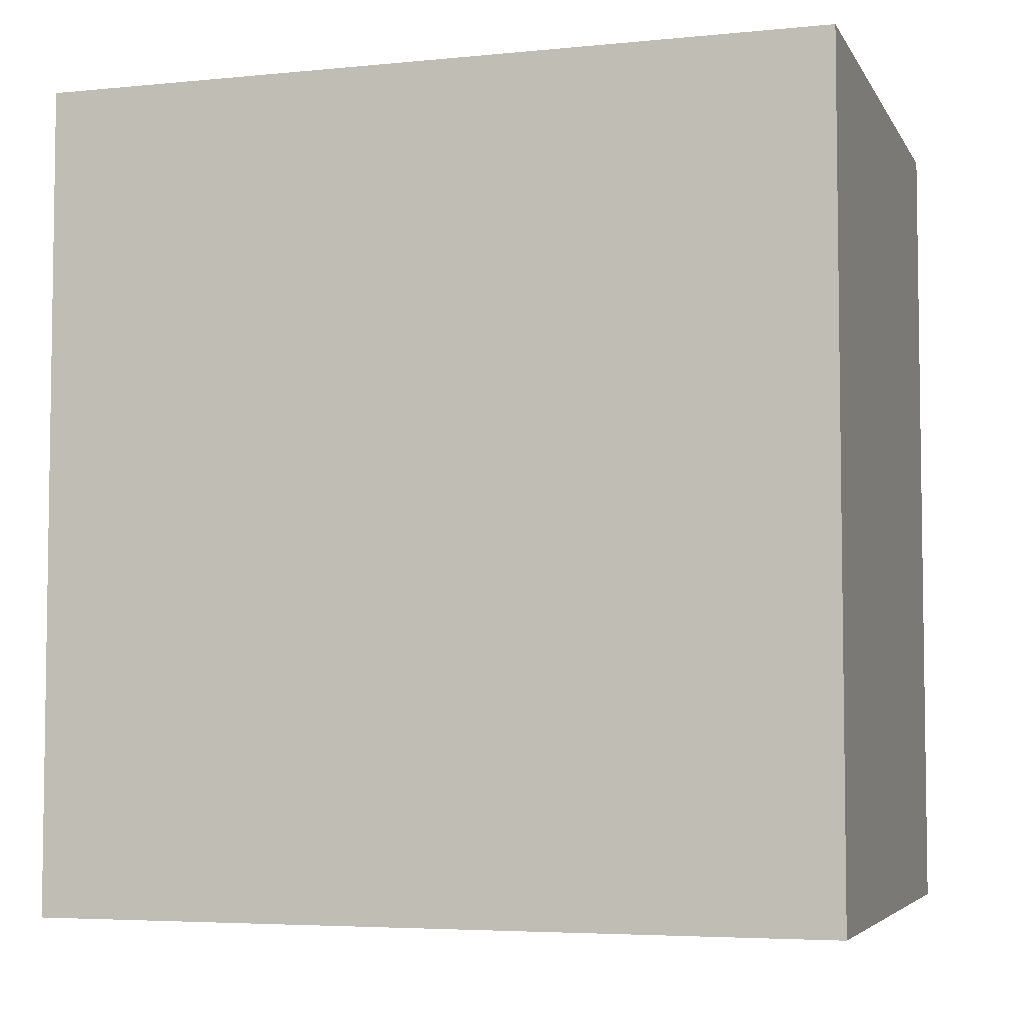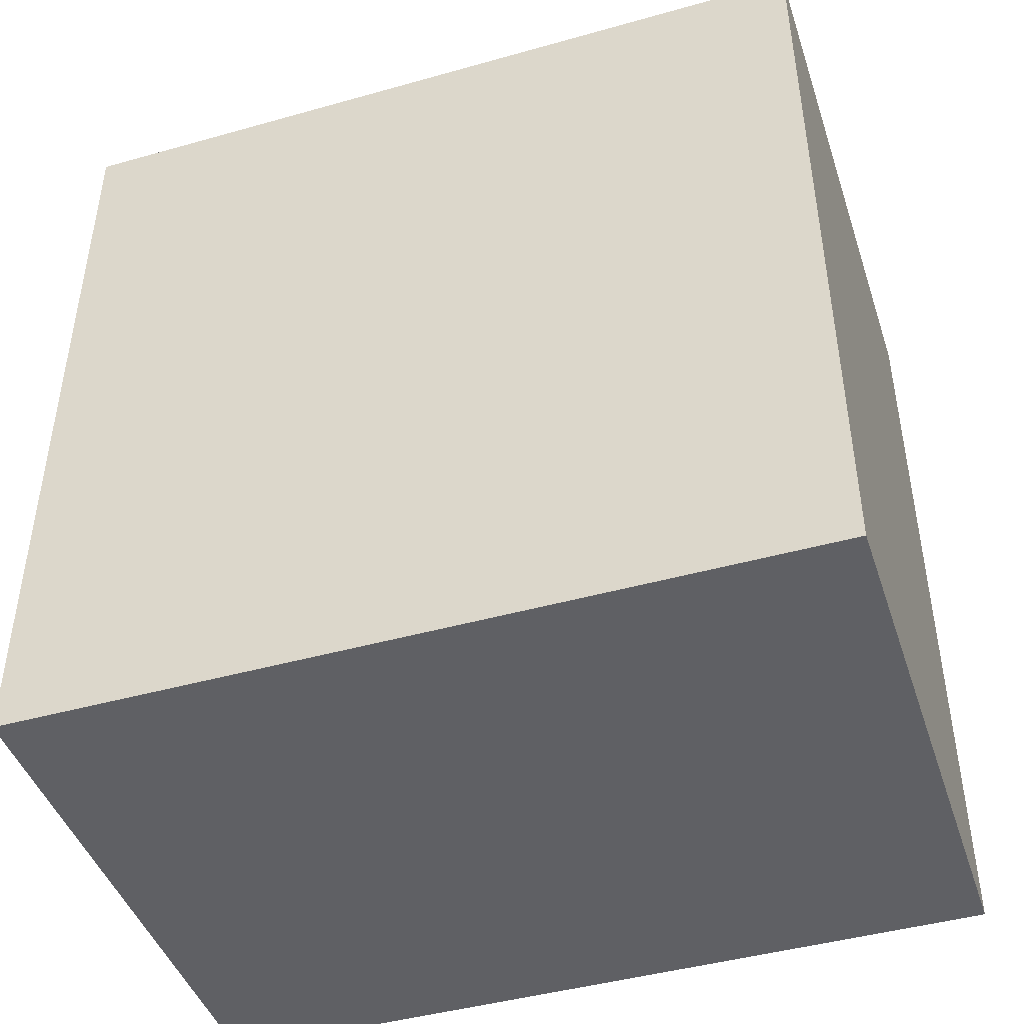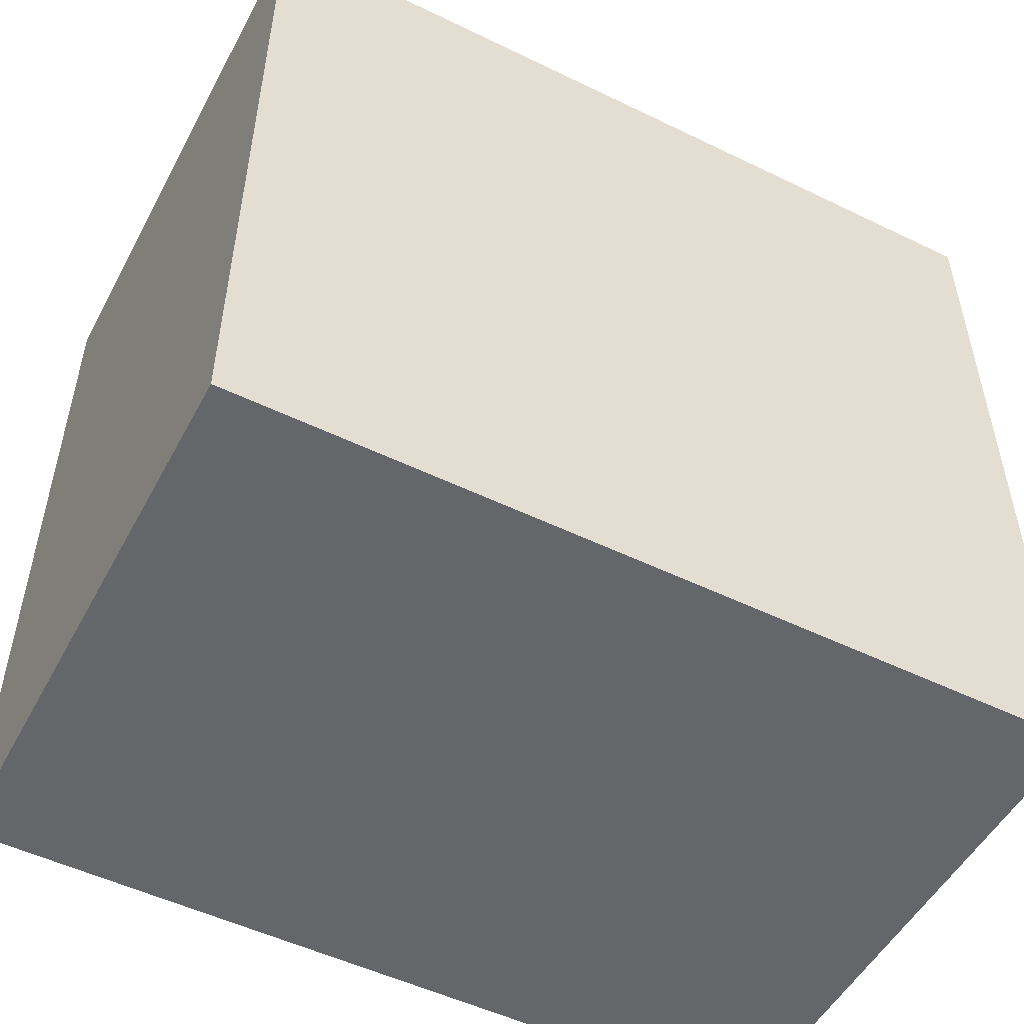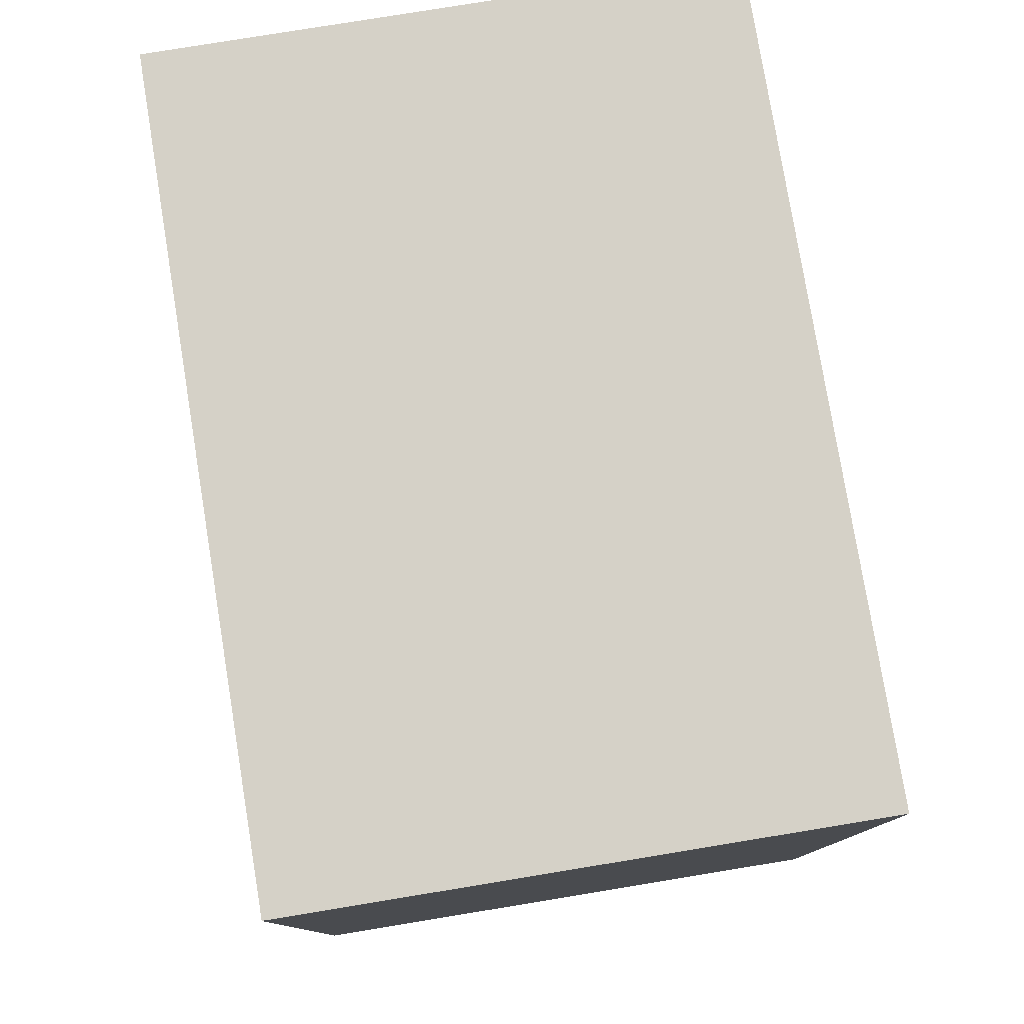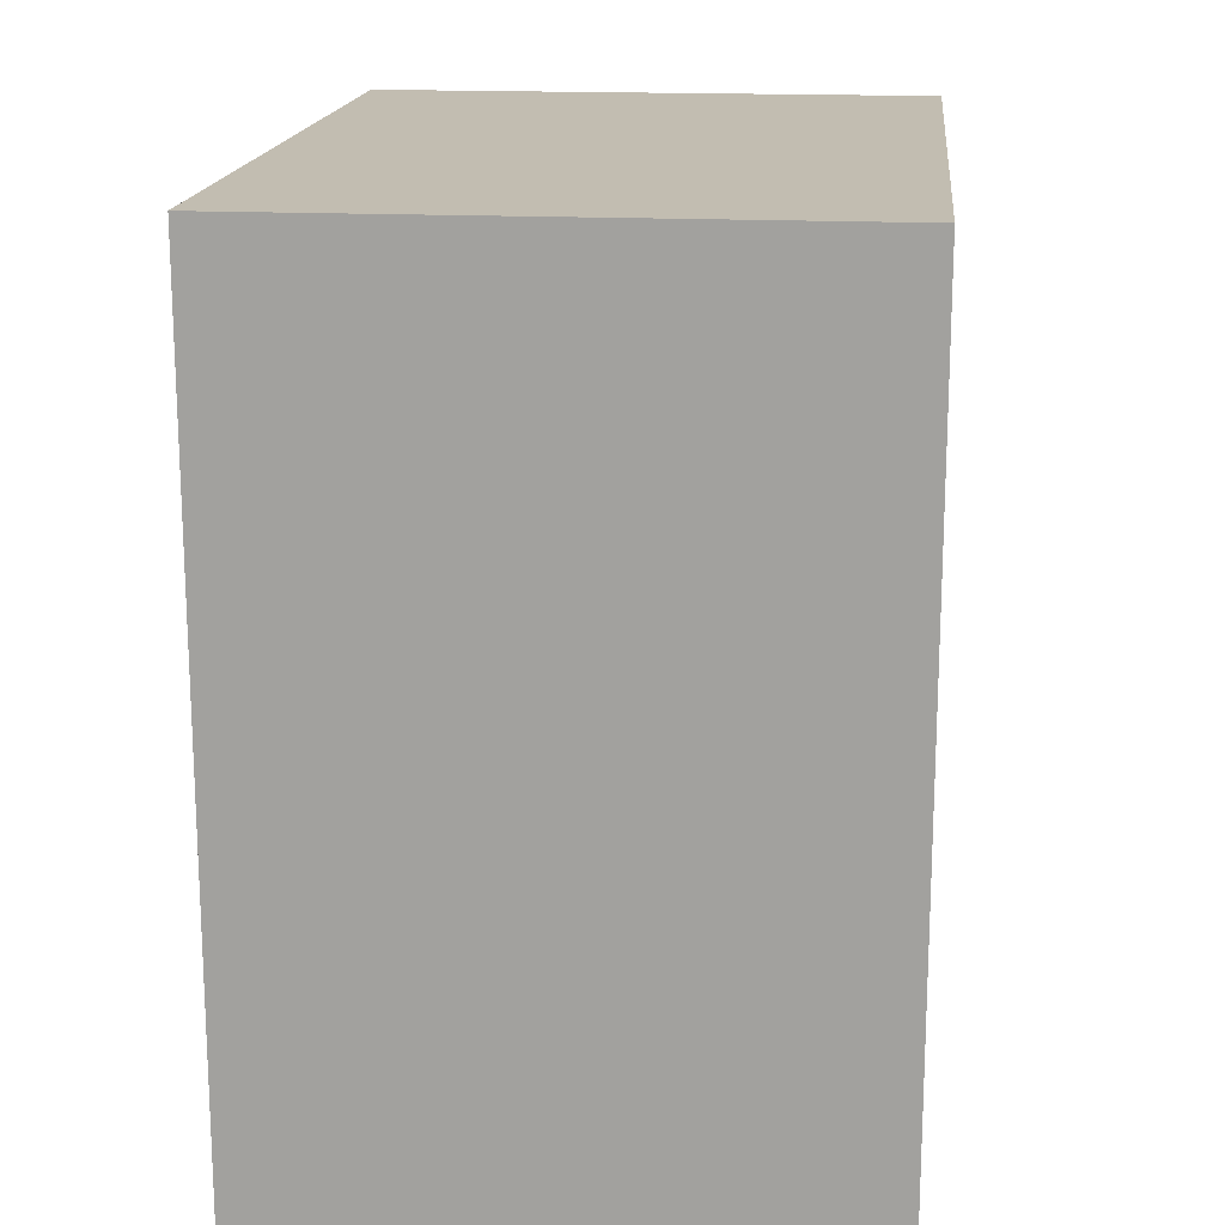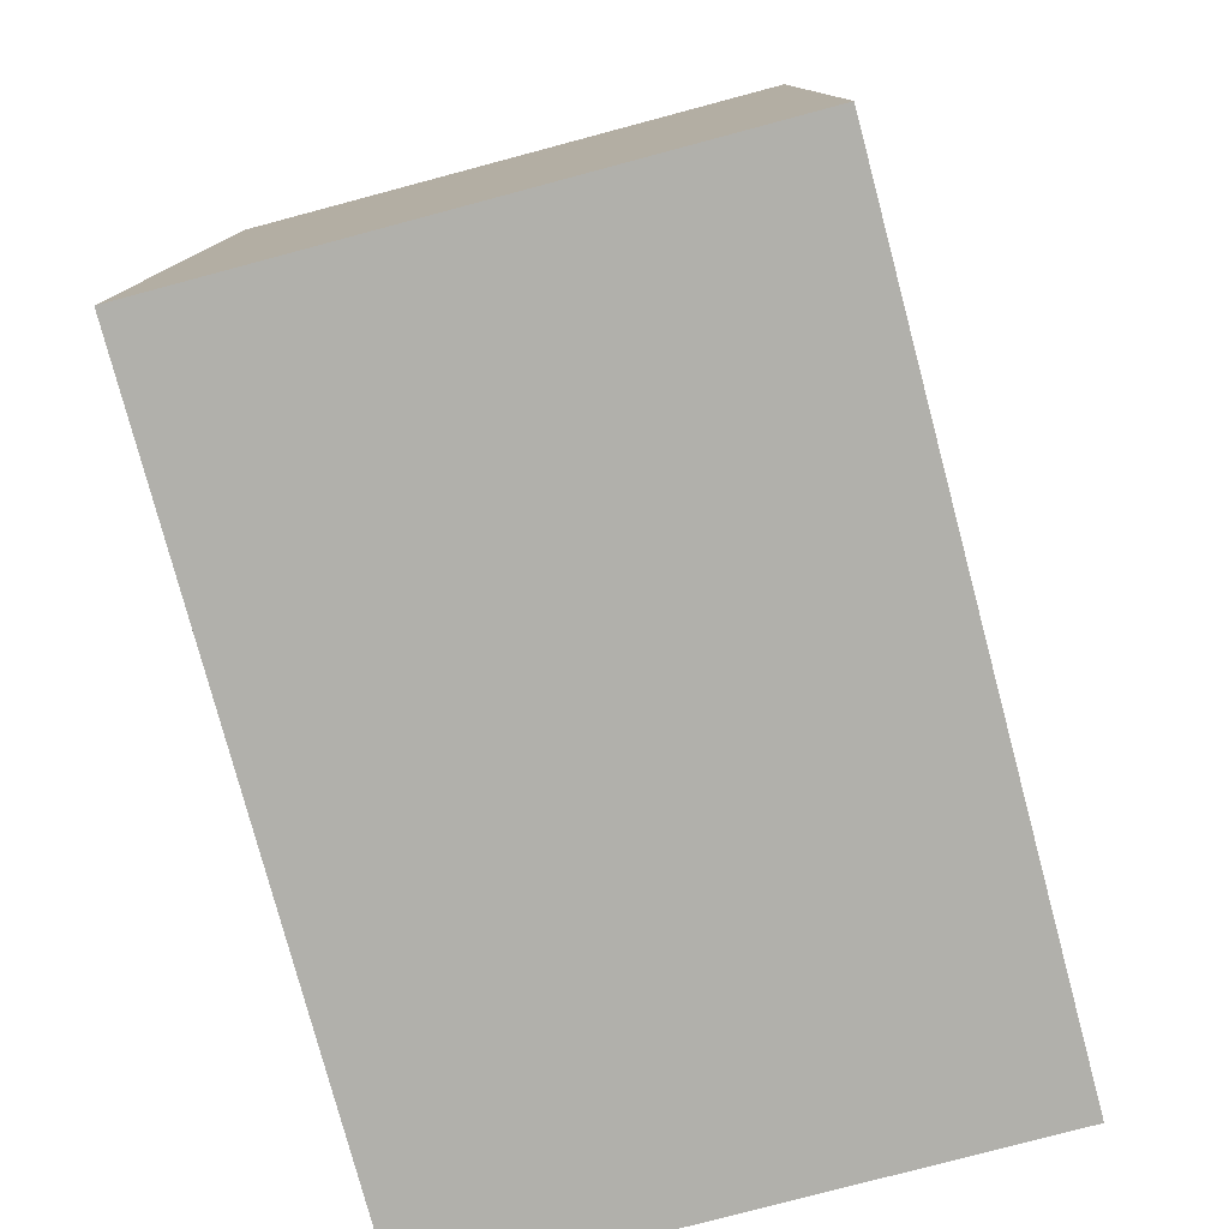
<metadata>
{"format":"obj","ext":"obj","renderer":"f3d","projection":"perspective","resolution":1024,"background":"white","views":[{"elev":-5.0,"azim":107.3,"up":"+Z"},{"elev":-44.7,"azim":108.1,"up":"+Z"},{"elev":-51.7,"azim":-117.7,"up":"+Y"},{"elev":78.8,"azim":-9.3,"up":"+Z"},{"elev":16.9,"azim":-174.2,"up":"+Z"},{"elev":-78.4,"azim":14.9,"up":"+Z"}]}
</metadata>
<code>
g pb_Mesh572176
v -14 -4 -20
v -48 -4 -20
v -14 44 -20
v -48 44 -20
v -48 -4 -20
v -48 -4 -70
v -48 44 -20
v -48 44 -70
v -48 -4 -70
v -14 -4 -70
v -48 44 -70
v -14 44 -70
v -14 -4 -70
v -14 -4 -20
v -14 44 -70
v -14 44 -20
v -14 44 -20
v -48 44 -20
v -14 44 -70
v -48 44 -70
v -14 -4 -70
v -48 -4 -70
v -14 -4 -20
v -48 -4 -20
g pb_Mesh572176_0
g pb_Mesh572176_1
f 3 2 1
f 3 4 2
f 7 6 5
f 7 8 6
f 11 10 9
f 11 12 10
f 15 14 13
f 15 16 14
f 19 18 17
f 19 20 18
f 23 22 21
f 23 24 22

</code>
